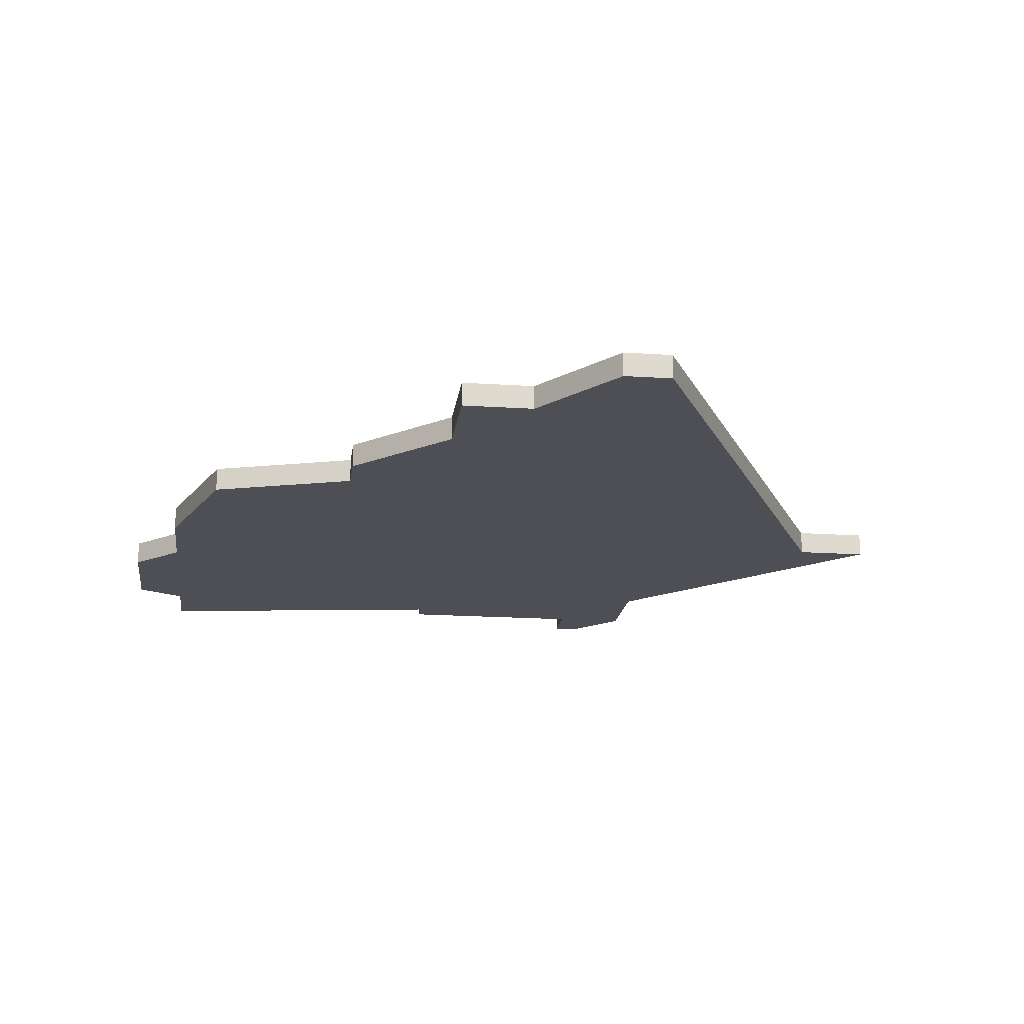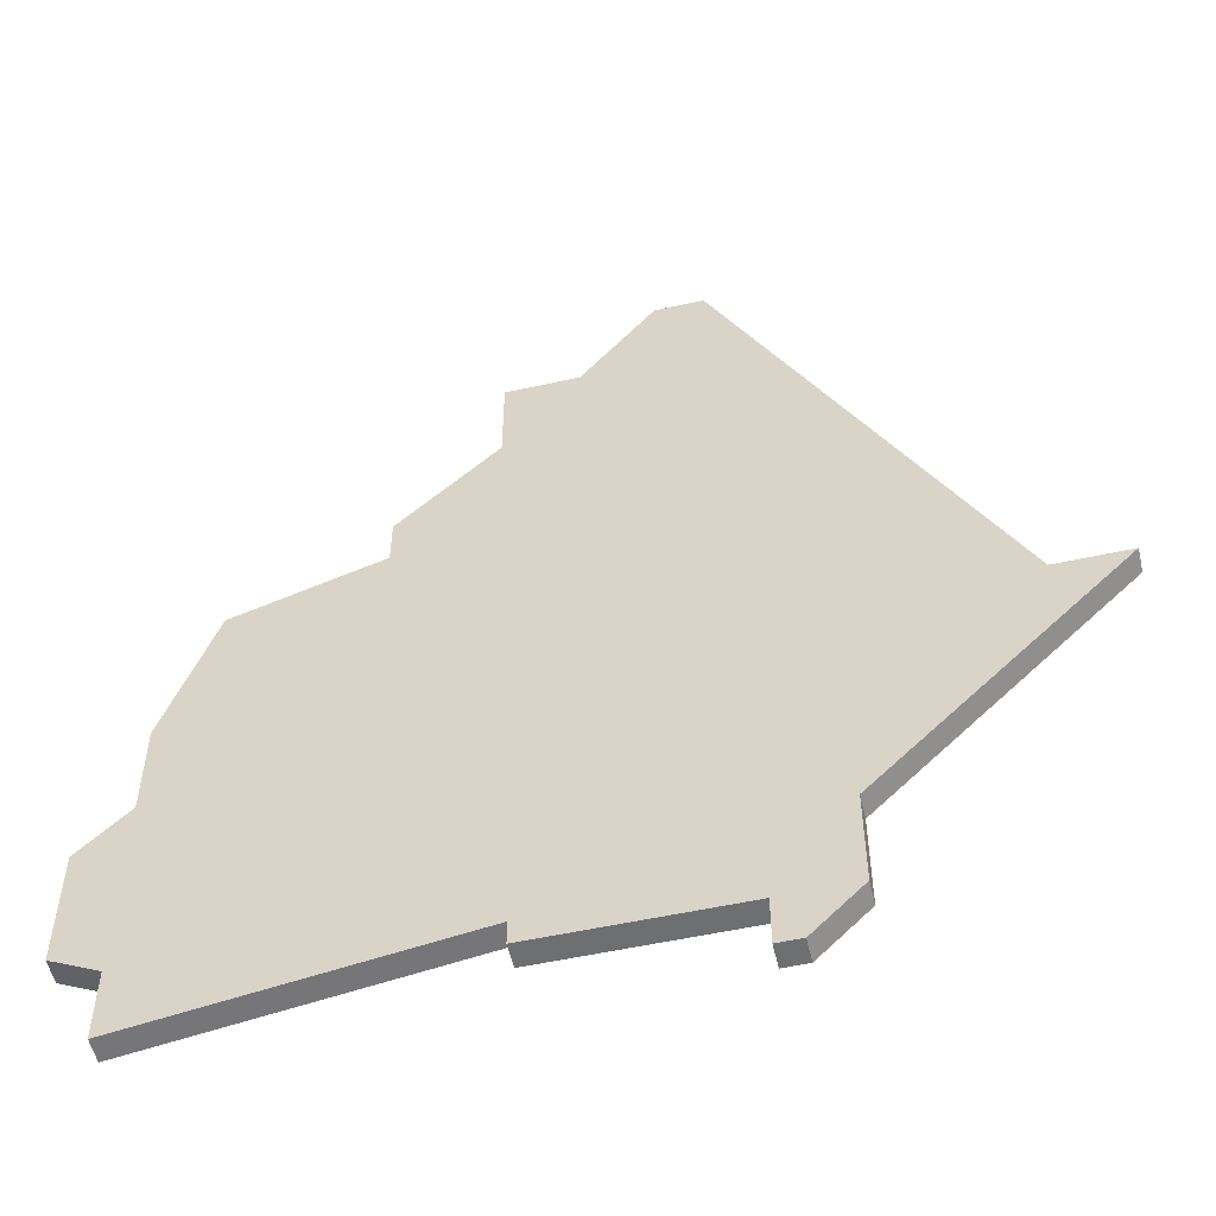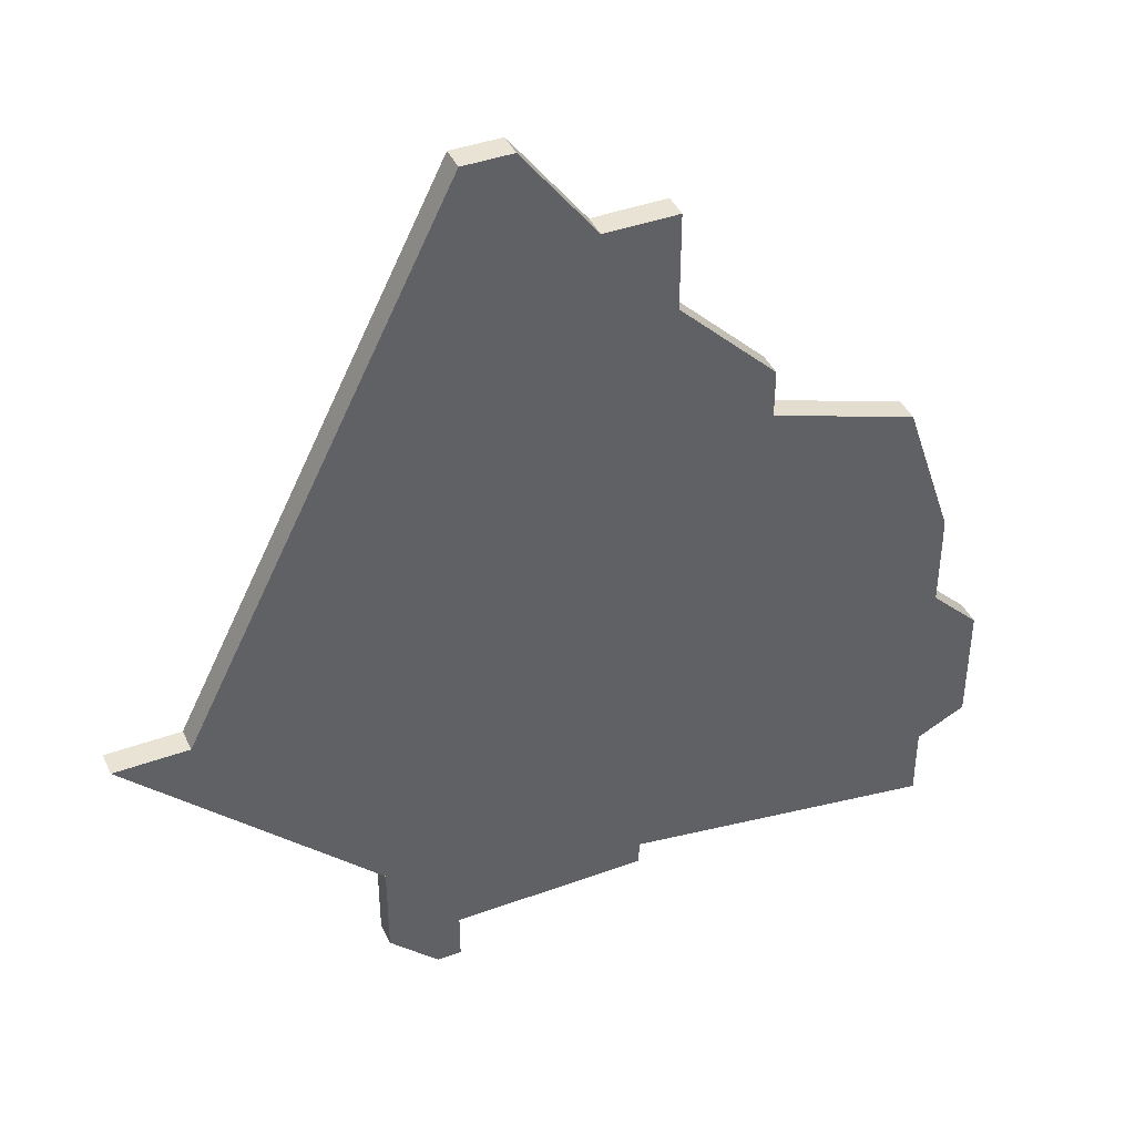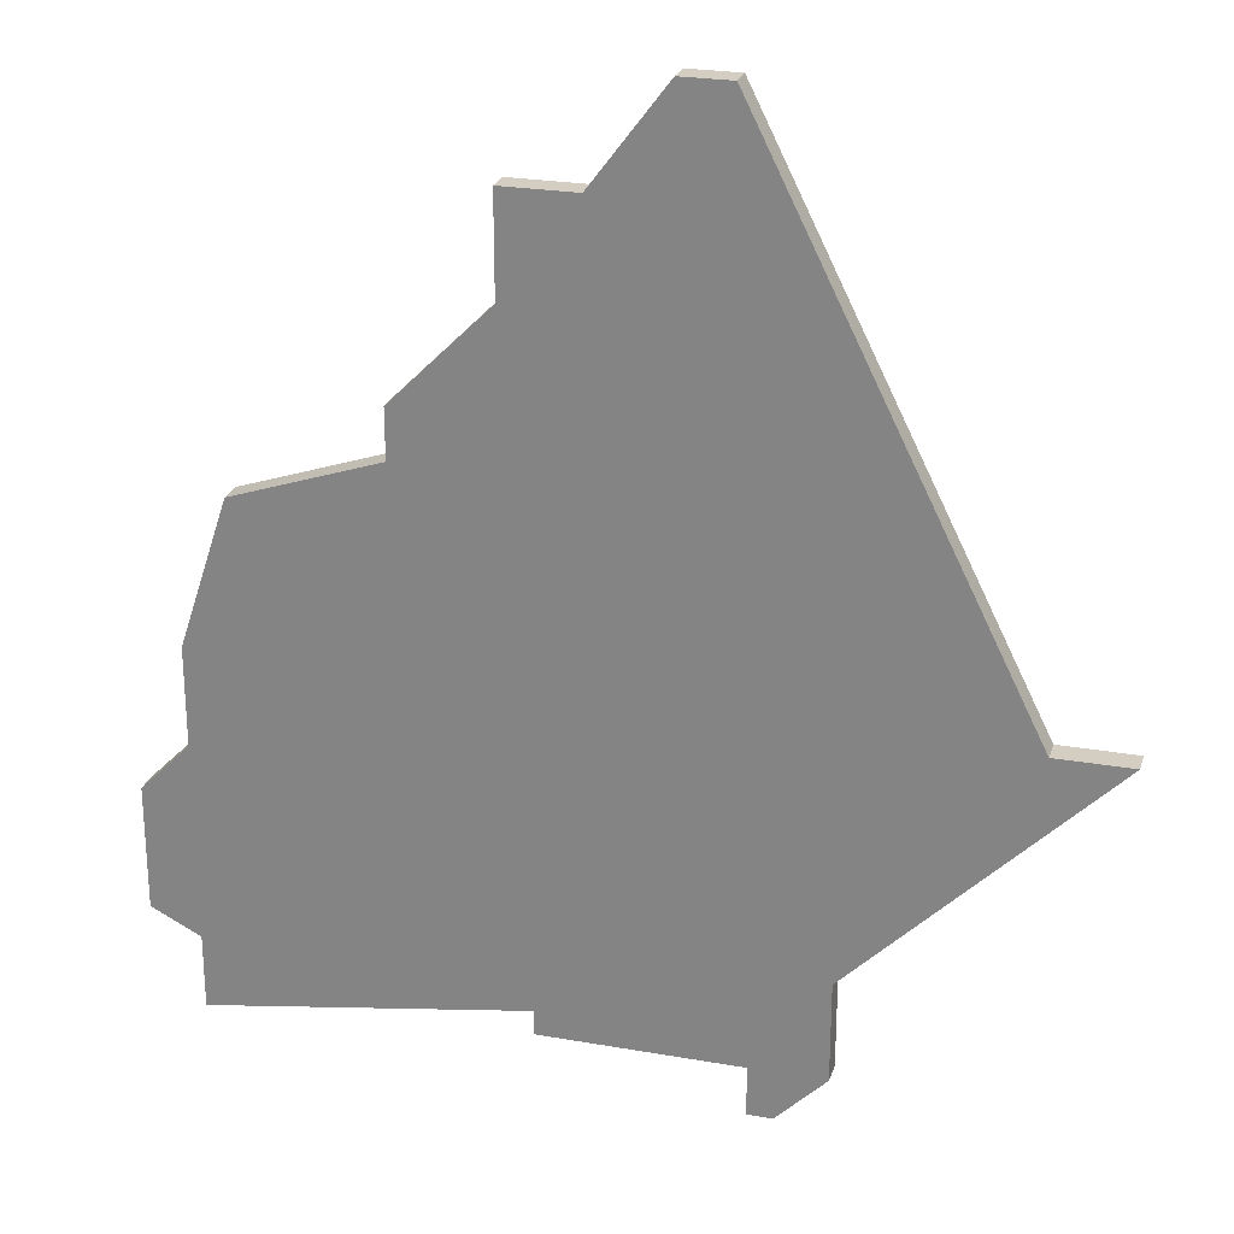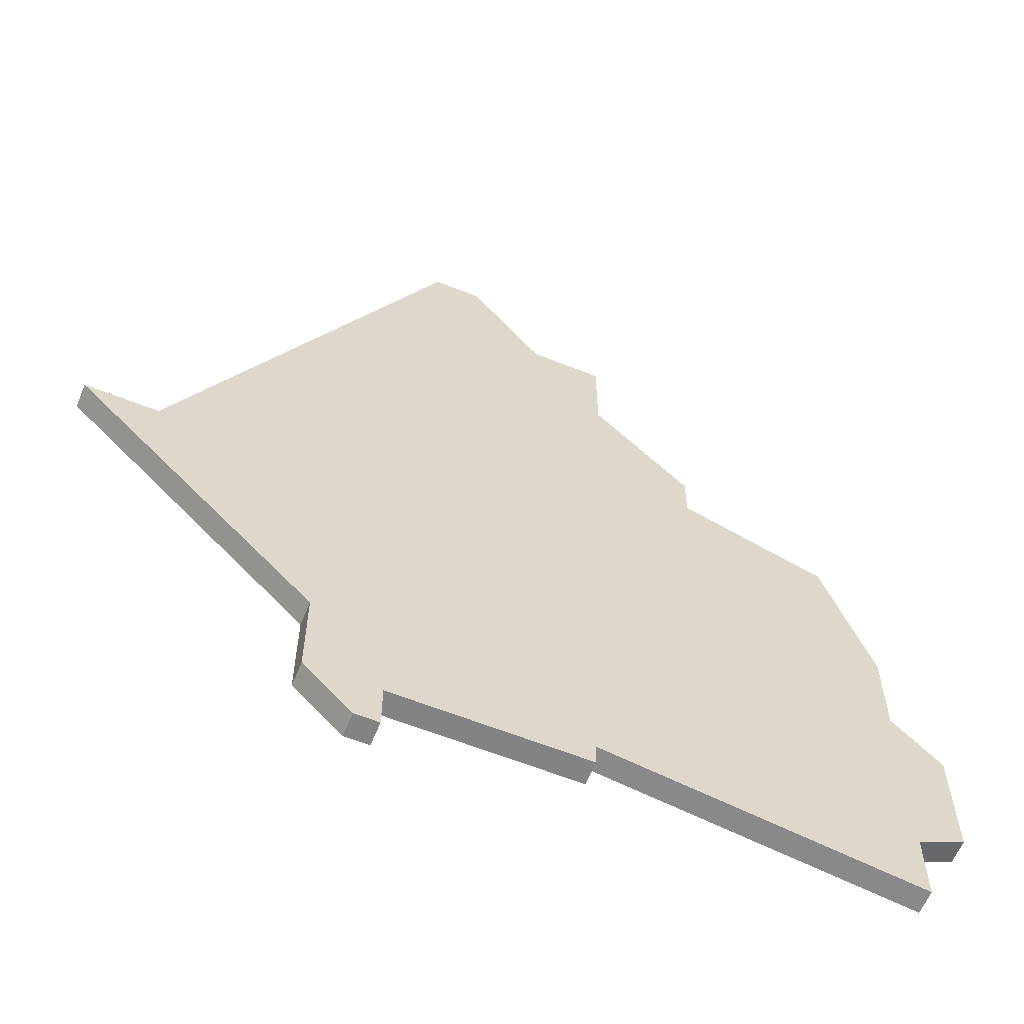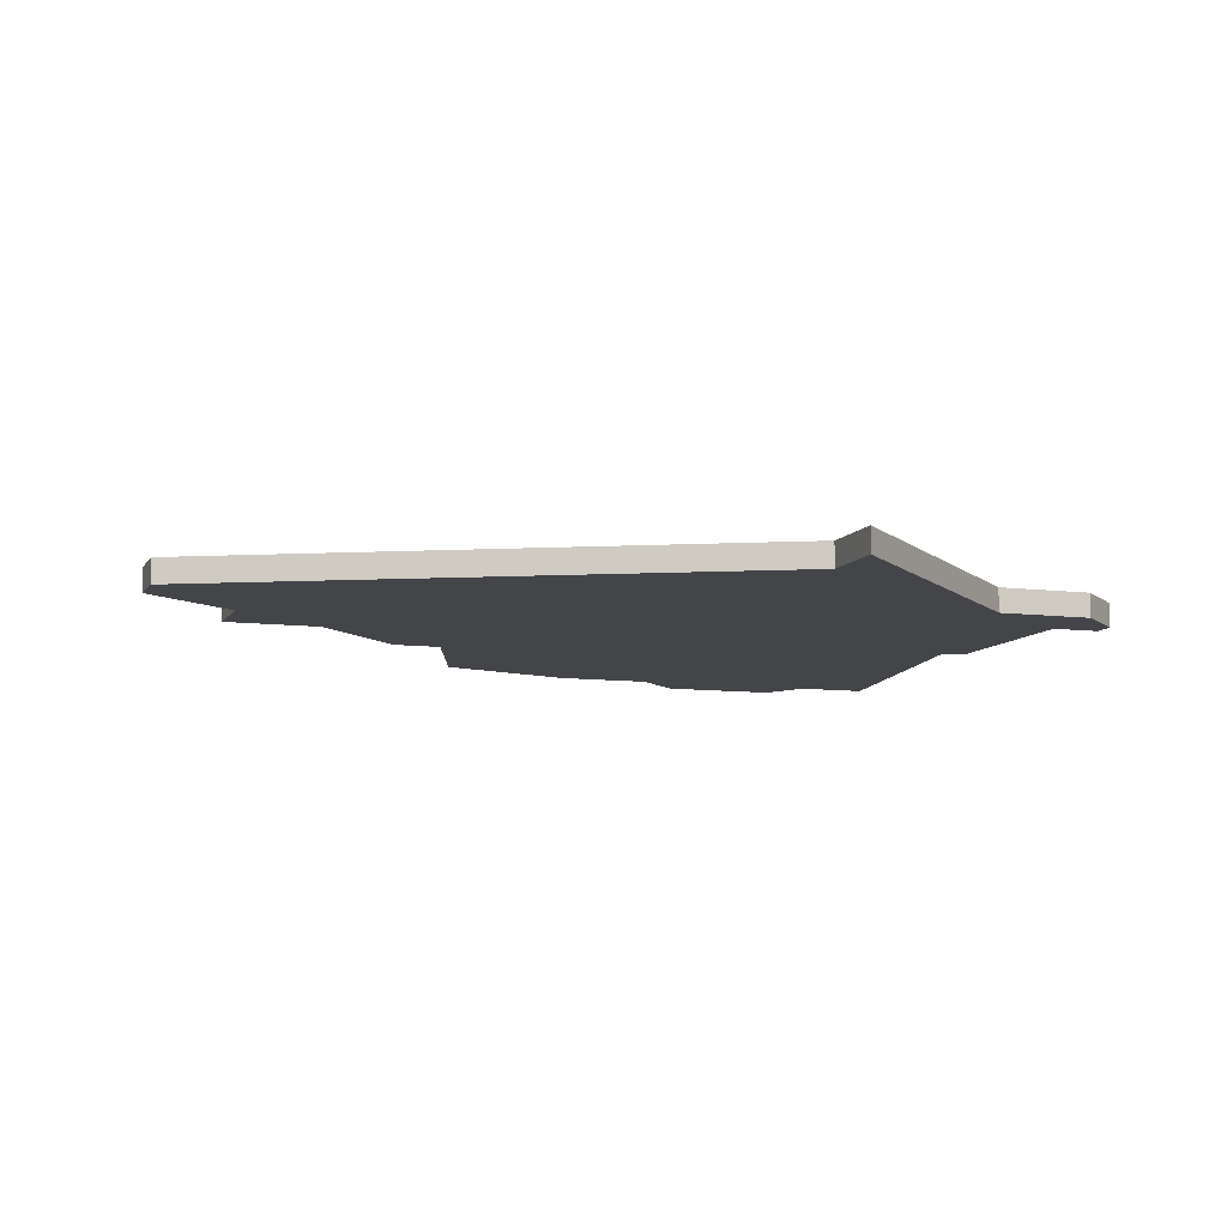
<metadata>
{"format":"obj","ext":"obj","renderer":"f3d","projection":"perspective","resolution":1024,"background":"white","views":[{"elev":-18.3,"azim":172.7,"up":"+Z"},{"elev":-54.5,"azim":-166.9,"up":"+Y"},{"elev":42.0,"azim":-23.6,"up":"+Y"},{"elev":25.0,"azim":-164.1,"up":"+Y"},{"elev":-61.1,"azim":-22.2,"up":"+Y"},{"elev":-8.9,"azim":-108.9,"up":"+Z"}]}
</metadata>
<code>
v 3014 -1472 0
v 3014 -1472 1
v 3014 -1464 0
v 3014 -1464 1
v 3014 -1475 0
v 3014 -1475 1
v 3014 -1460 0
v 3014 -1460 1
v 2989 -1469 0
v 2989 -1469 1
v 2980 -1460 0
v 2980 -1460 1
v 2996 -1438 0
v 2996 -1438 1
v 3012 -1454 0
v 3012 -1454 1
v 2994 -1438 0
v 2994 -1438 1
v 3002 -1446 0
v 3002 -1446 1
v 3002 -1442 0
v 3002 -1442 1
v 2993 -1474 0
v 2993 -1474 1
v 2993 -1476 0
v 2993 -1476 1
v 3001 -1473 0
v 3001 -1473 1
v 3001 -1474 0
v 3001 -1474 1
v 2992 -1476 0
v 2992 -1476 1
v 2983 -1460 0
v 2983 -1460 1
v 3016 -1471 0
v 3016 -1471 1
v 3016 -1466 0
v 3016 -1466 1
v 2999 -1442 0
v 2999 -1442 1
v 2990 -1470 0
v 2990 -1470 1
v 2990 -1474 0
v 2990 -1474 1
v 3006 -1450 0
v 3006 -1450 1
v 3006 -1452 0
v 3006 -1452 1
f 23 43 41
f 31 43 23
f 27 23 41
f 31 23 25
f 47 41 9
f 33 9 11
f 19 33 39
f 13 39 17
f 33 17 39
f 9 33 47
f 23 27 29
f 1 5 27
f 3 1 27
f 3 37 1
f 35 1 37
f 47 3 27
f 47 33 19
f 47 19 45
f 19 39 21
f 7 47 15
f 7 3 47
f 47 27 41
f 42 44 24
f 24 44 32
f 42 24 28
f 26 24 32
f 10 42 48
f 12 10 34
f 40 34 20
f 18 40 14
f 40 18 34
f 48 34 10
f 30 28 24
f 28 6 2
f 28 2 4
f 2 38 4
f 38 2 36
f 28 4 48
f 20 34 48
f 46 20 48
f 22 40 20
f 16 48 8
f 48 4 8
f 42 28 48
f 34 18 33
f 33 18 17
f 12 34 11
f 11 34 33
f 10 12 9
f 9 12 11
f 42 10 41
f 41 10 9
f 44 42 43
f 43 42 41
f 32 44 31
f 31 44 43
f 26 32 25
f 25 32 31
f 24 26 23
f 23 26 25
f 30 24 29
f 29 24 23
f 28 30 27
f 27 30 29
f 6 28 5
f 5 28 27
f 2 6 1
f 1 6 5
f 36 2 35
f 35 2 1
f 38 36 37
f 37 36 35
f 4 38 3
f 3 38 37
f 8 4 7
f 7 4 3
f 16 8 15
f 15 8 7
f 48 16 47
f 47 16 15
f 46 48 45
f 45 48 47
f 20 46 19
f 19 46 45
f 22 20 21
f 21 20 19
f 40 22 39
f 39 22 21
f 18 14 17
f 17 14 13
f 14 40 13
f 13 40 39

</code>
